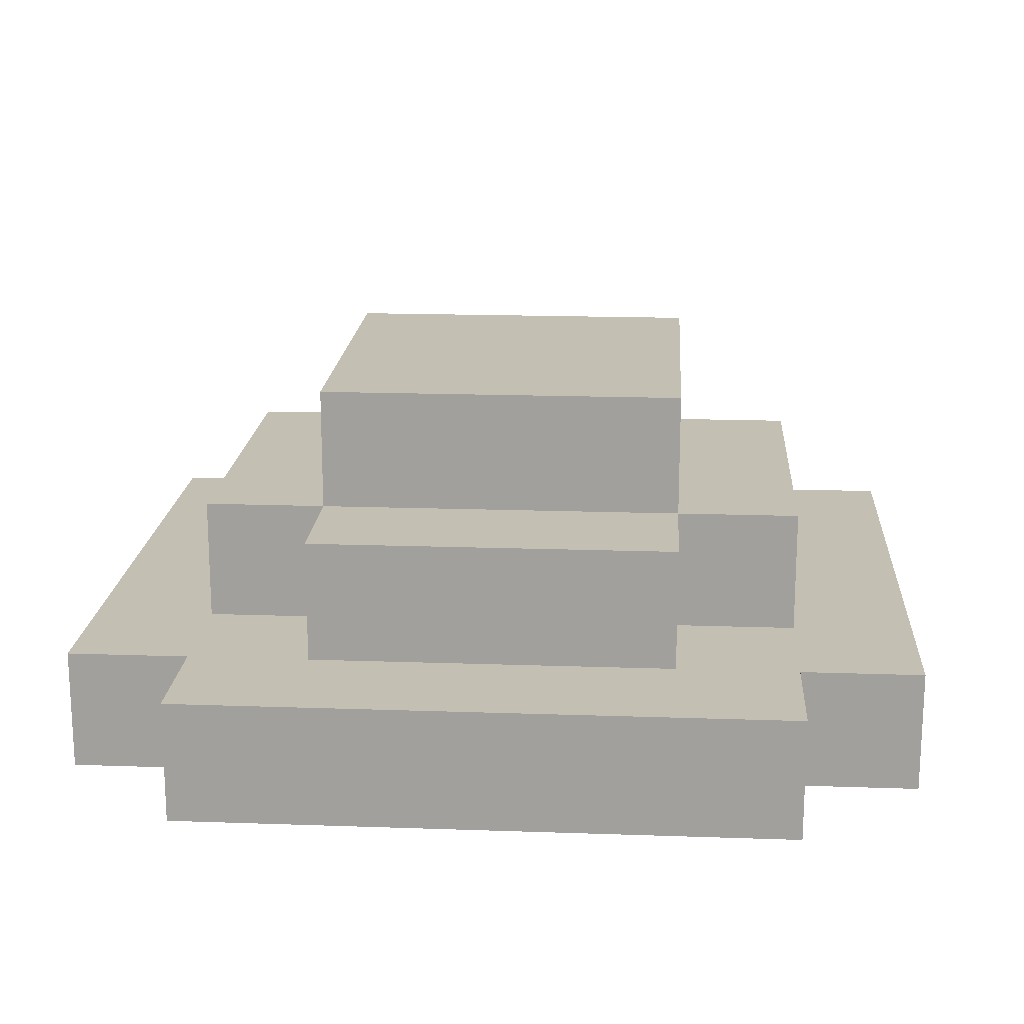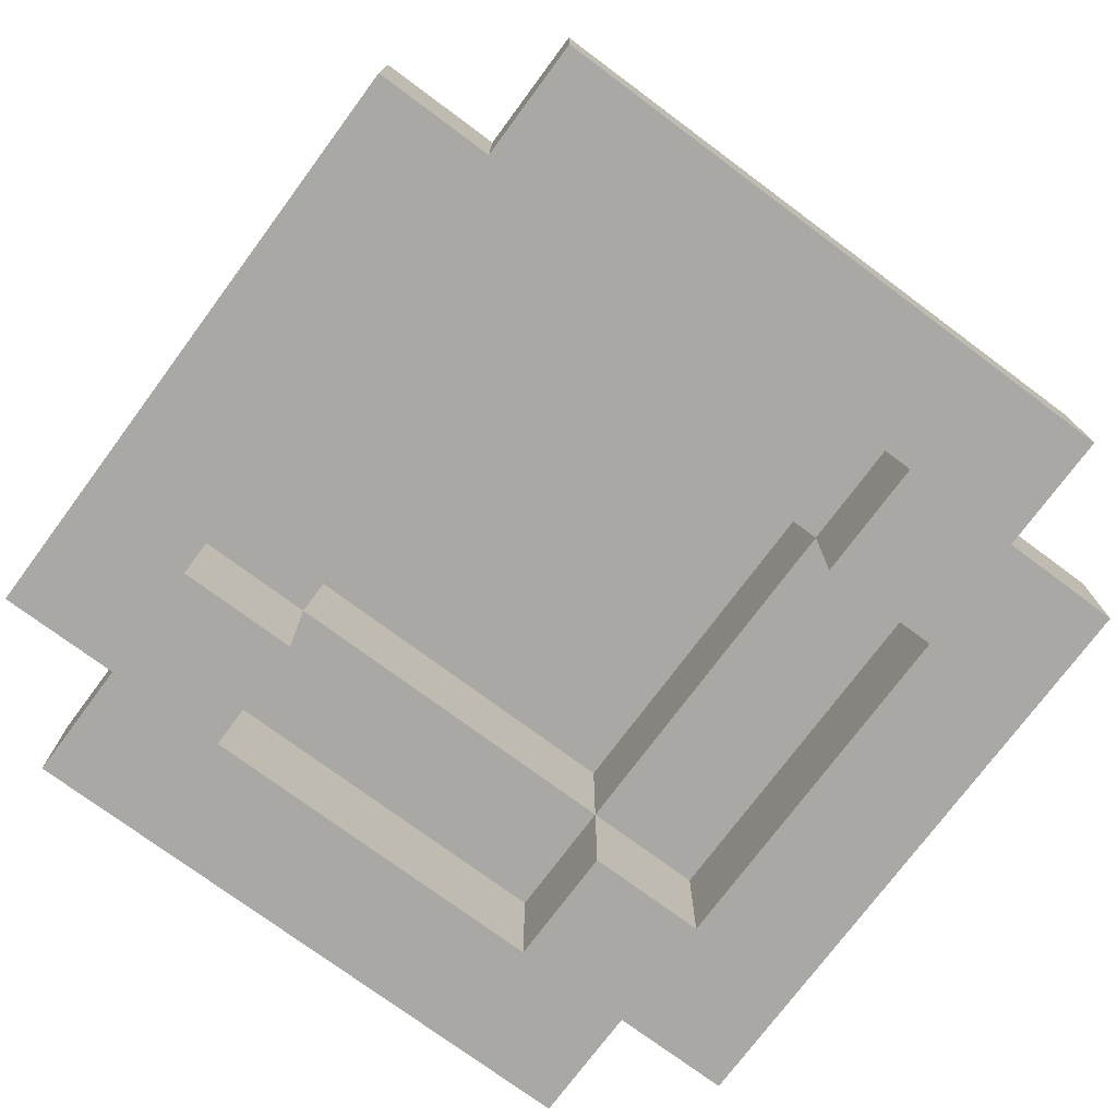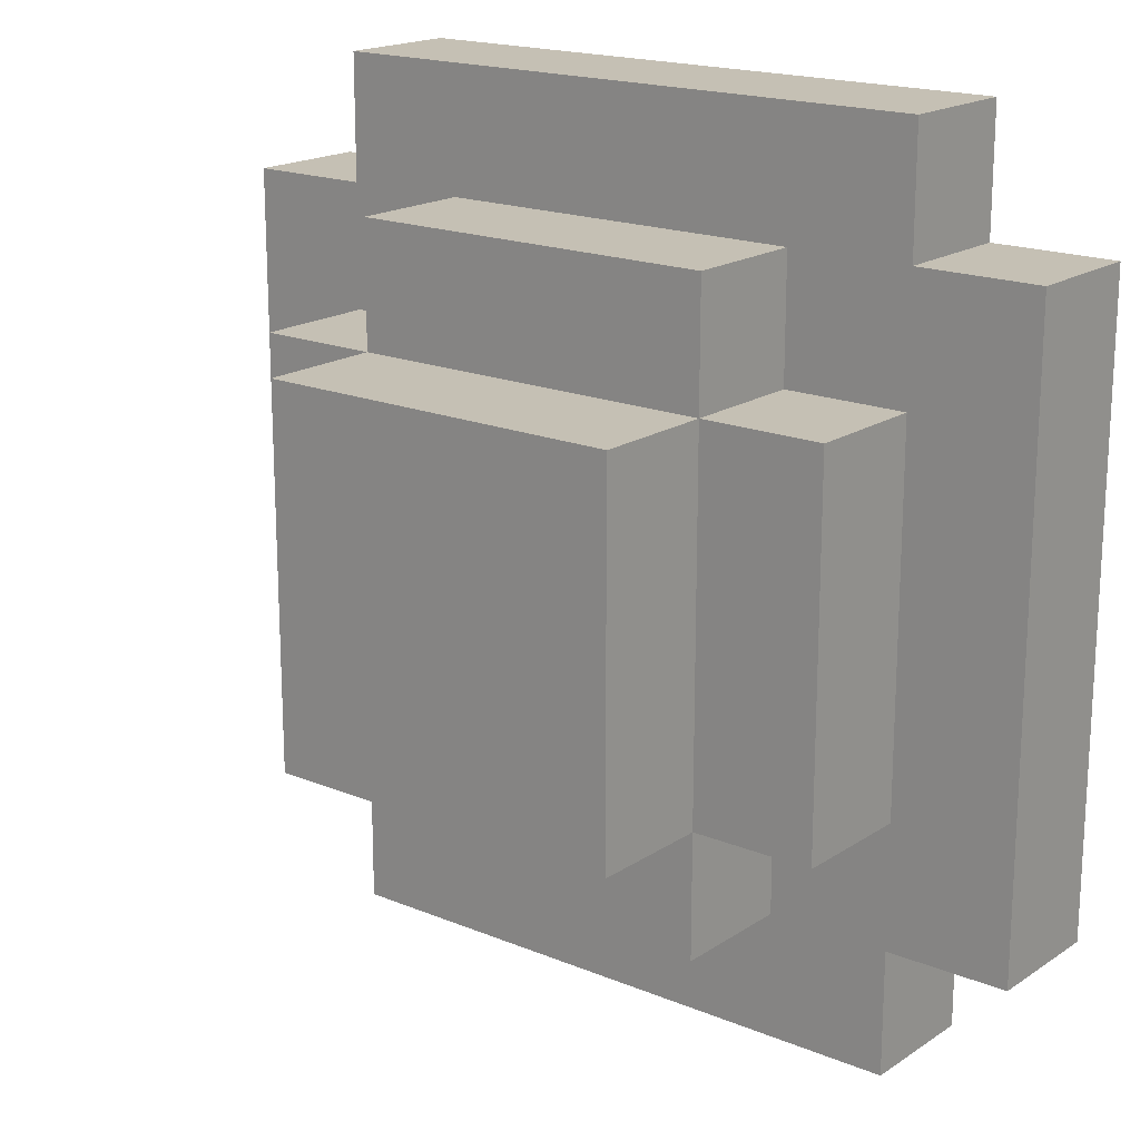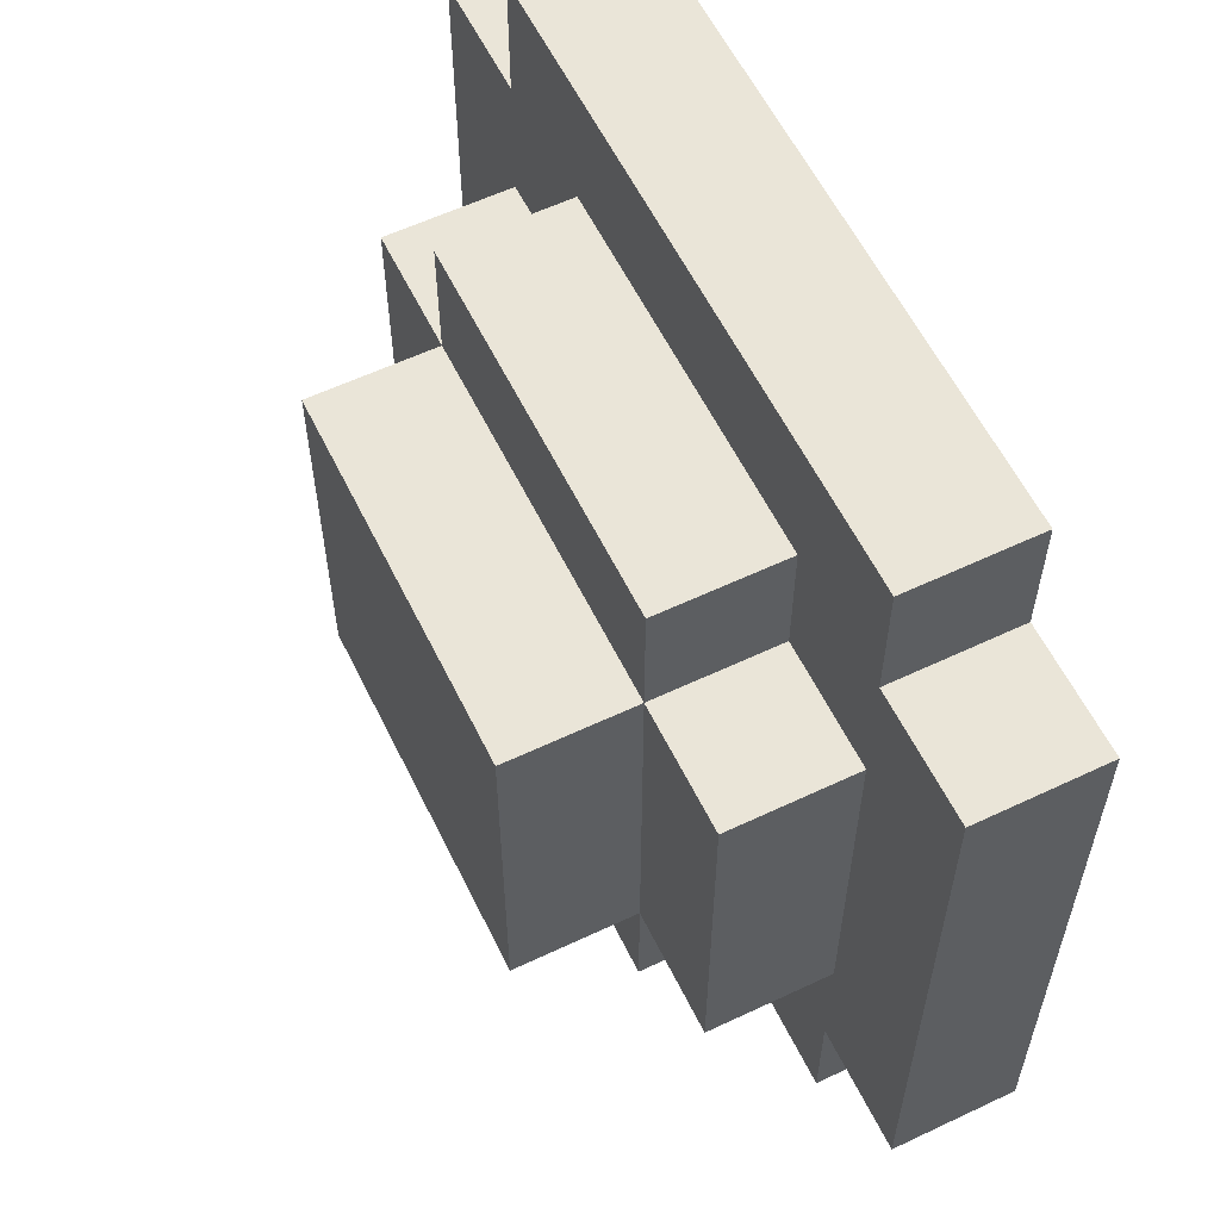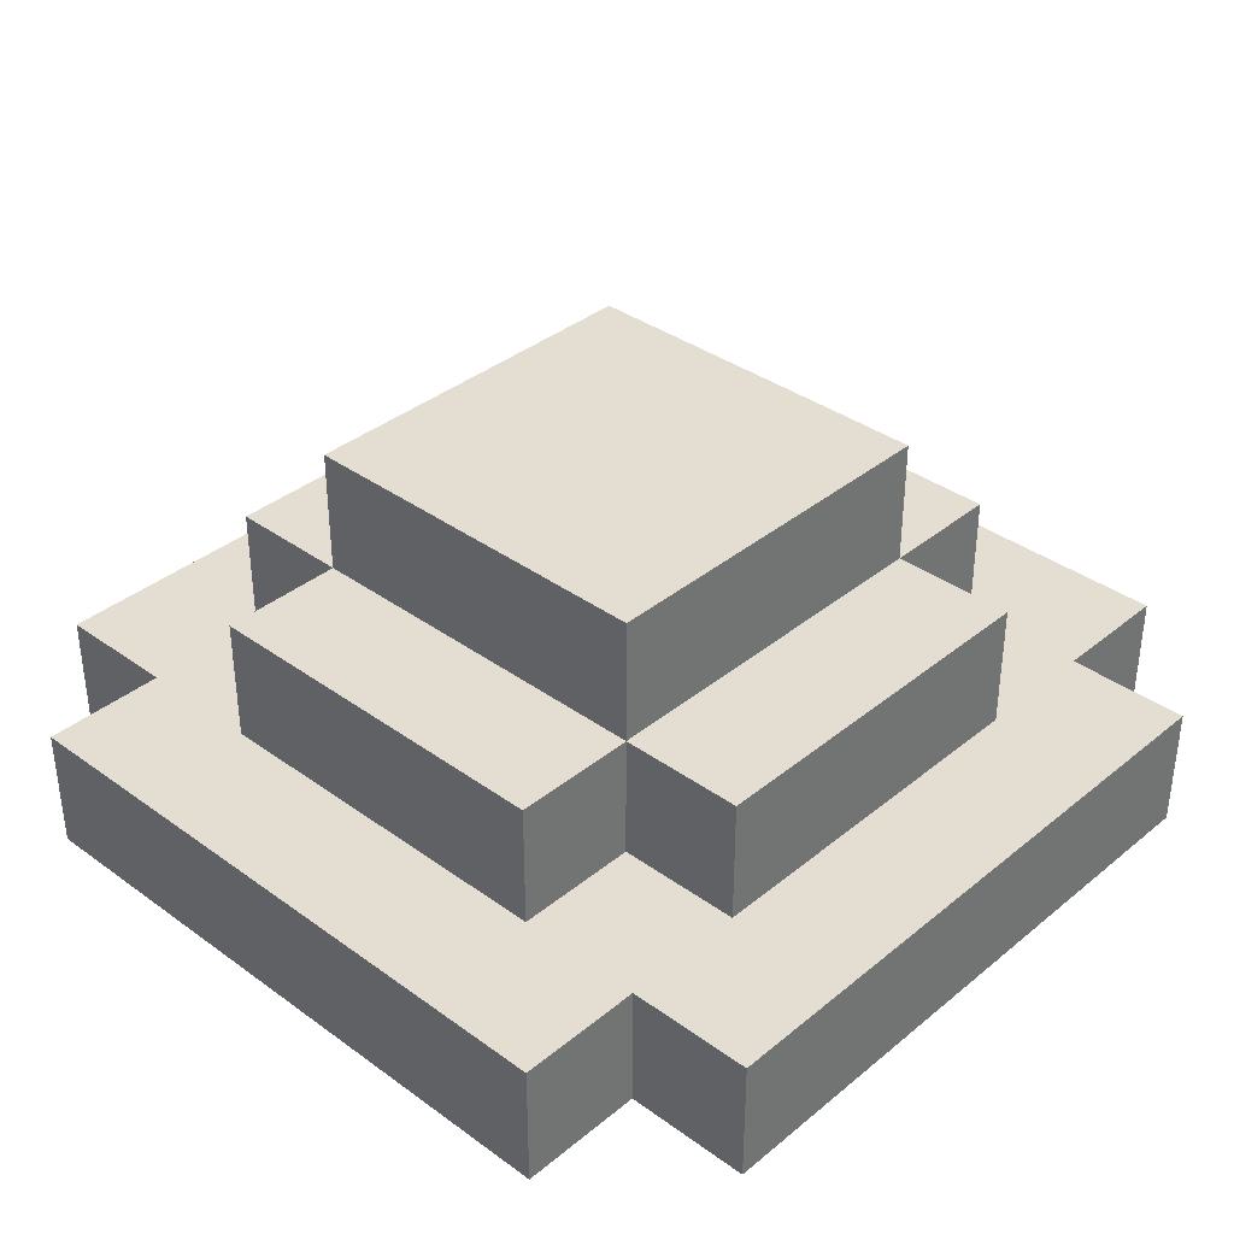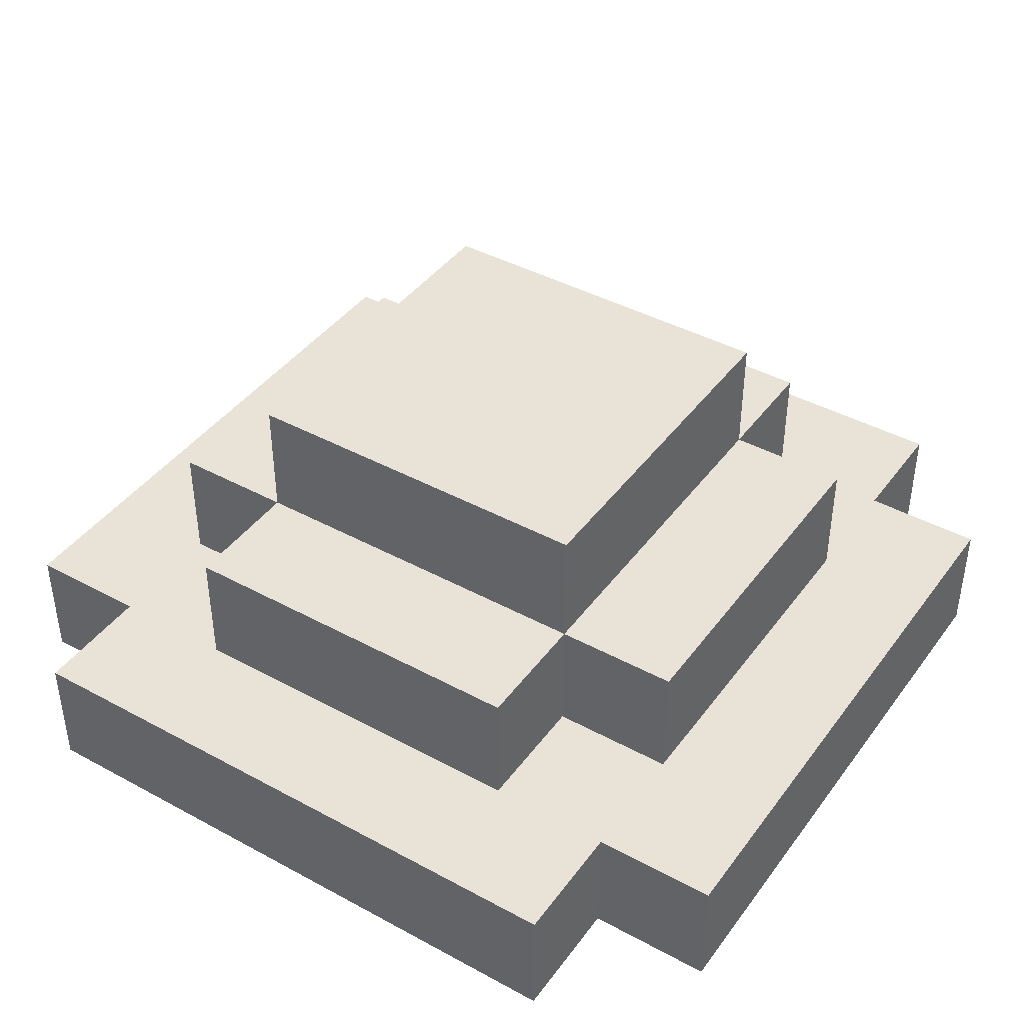
<metadata>
{"format":"obj","ext":"obj","renderer":"f3d","projection":"perspective","resolution":1024,"background":"white","views":[{"elev":17.8,"azim":-176.1,"up":"+Z"},{"elev":-74.9,"azim":143.4,"up":"+Z"},{"elev":18.2,"azim":38.6,"up":"+Y"},{"elev":58.9,"azim":64.0,"up":"+Y"},{"elev":36.2,"azim":133.3,"up":"+Z"},{"elev":41.8,"azim":123.2,"up":"+Z"}]}
</metadata>
<code>
o
v -0.3 -0.2 -0.1
v -0.3 -0.2 -0.2
v -0.3 0.3 -0.1
v -0.3 0.3 -0.2
v -0.2 -0.3 -0.1
v -0.2 -0.3 -0.2
v -0.2 -0.2 -0.1
v -0.2 -0.2 -0.2
v -0.2 -0.1 0
v -0.2 -0.1 -0.1
v -0.2 0.2 0
v -0.2 0.2 -0.1
v -0.2 0.3 -0.1
v -0.2 0.3 -0.2
v -0.2 0.4 -0.1
v -0.2 0.4 -0.2
v -0.1 -0.2 0
v -0.1 -0.2 -0.1
v -0.1 -0.1 0.1
v -0.1 -0.1 0
v -0.1 -0.1 -0.1
v -0.1 0.2 0.1
v -0.1 0.2 0
v -0.1 0.2 -0.1
v -0.1 0.3 0
v -0.1 0.3 -0.1
v 0.2 -0.2 -0.1
v 0.2 -0.2 -0.2
v 0.2 -0.1 0
v 0.2 -0.1 -0.1
v 0.2 -0.1 -0.2
v 0.2 0.2 0
v 0.2 0.2 -0.1
v 0.2 0.2 -0.2
v 0.2 0.3 -0.1
v 0.2 0.3 -0.2
v 0.3 -0.1 -0.1
v 0.3 -0.1 -0.2
v 0.3 0.2 -0.1
v 0.3 0.2 -0.2
v -0.2 -0.1 -0.1
v -0.2 -0.1 -0.2
v -0.2 0.2 -0.1
v -0.2 0.2 -0.2
v -0.1 -0.2 -0.1
v -0.1 -0.2 -0.2
v -0.1 -0.1 0
v -0.1 -0.1 -0.1
v -0.1 -0.1 -0.2
v -0.1 0.2 0
v -0.1 0.2 -0.1
v -0.1 0.2 -0.2
v -0.1 0.3 -0.1
v -0.1 0.3 -0.2
v 0.2 -0.2 0
v 0.2 -0.2 -0.1
v 0.2 -0.1 0.1
v 0.2 -0.1 0
v 0.2 -0.1 -0.1
v 0.2 0.2 0.1
v 0.2 0.2 0
v 0.2 0.2 -0.1
v 0.2 0.3 0
v 0.2 0.3 -0.1
v 0.3 -0.3 -0.1
v 0.3 -0.3 -0.2
v 0.3 -0.2 -0.1
v 0.3 -0.2 -0.2
v 0.3 -0.1 0
v 0.3 -0.1 -0.1
v 0.3 0.2 0
v 0.3 0.2 -0.1
v 0.3 0.3 -0.1
v 0.3 0.3 -0.2
v 0.3 0.4 -0.1
v 0.3 0.4 -0.2
v 0.4 -0.2 -0.1
v 0.4 -0.2 -0.2
v 0.4 0.3 -0.1
v 0.4 0.3 -0.2
v -0.1 -0.1 0.1
v -0.1 0.2 0.1
v 0 0 0.1
v 0 0.1 0.1
v 0.1 0 0.1
v 0.1 0.1 0.1
v 0.2 -0.1 0.1
v 0.2 0.2 0.1
v -0.2 -0.1 0
v -0.2 0.2 0
v -0.1 -0.2 0
v -0.1 -0.1 0
v -0.1 0.2 0
v -0.1 0.3 0
v 0.2 -0.2 0
v 0.2 -0.1 0
v 0.2 0.2 0
v 0.2 0.3 0
v 0.3 -0.1 0
v 0.3 0.2 0
v -0.3 -0.2 -0.1
v -0.3 0.3 -0.1
v -0.2 -0.3 -0.1
v -0.2 -0.2 -0.1
v -0.2 -0.1 -0.1
v -0.2 0.2 -0.1
v -0.2 0.3 -0.1
v -0.2 0.4 -0.1
v -0.1 -0.2 -0.1
v -0.1 -0.1 -0.1
v -0.1 0.2 -0.1
v -0.1 0.3 -0.1
v 0.2 -0.2 -0.1
v 0.2 -0.1 -0.1
v 0.2 0.2 -0.1
v 0.2 0.3 -0.1
v 0.3 -0.3 -0.1
v 0.3 -0.2 -0.1
v 0.3 -0.1 -0.1
v 0.3 0.2 -0.1
v 0.3 0.3 -0.1
v 0.3 0.4 -0.1
v 0.4 -0.2 -0.1
v 0.4 0.3 -0.1
v -0.1 -0.1 0
v -0.1 0.2 0
v 0 0 0
v 0 0.1 0
v 0.1 0 0
v 0.1 0.1 0
v 0.2 -0.1 0
v 0.2 0.2 0
v -0.2 -0.1 -0.1
v -0.2 0.2 -0.1
v -0.1 -0.2 -0.1
v -0.1 -0.1 -0.1
v -0.1 0.2 -0.1
v -0.1 0.3 -0.1
v 0.2 -0.2 -0.1
v 0.2 -0.1 -0.1
v 0.2 0.2 -0.1
v 0.2 0.3 -0.1
v 0.3 -0.1 -0.1
v 0.3 0.2 -0.1
v -0.3 -0.2 -0.2
v -0.3 0.3 -0.2
v -0.2 -0.3 -0.2
v -0.2 -0.2 -0.2
v -0.2 -0.1 -0.2
v -0.2 0.2 -0.2
v -0.2 0.3 -0.2
v -0.2 0.4 -0.2
v -0.1 -0.2 -0.2
v -0.1 -0.1 -0.2
v -0.1 0.2 -0.2
v -0.1 0.3 -0.2
v 0.2 -0.2 -0.2
v 0.2 -0.1 -0.2
v 0.2 0.2 -0.2
v 0.2 0.3 -0.2
v 0.3 -0.3 -0.2
v 0.3 -0.2 -0.2
v 0.3 -0.1 -0.2
v 0.3 0.2 -0.2
v 0.3 0.3 -0.2
v 0.3 0.4 -0.2
v 0.4 -0.2 -0.2
v 0.4 0.3 -0.2
v -0.2 -0.3 -0.1
v 0.3 -0.3 -0.1
v -0.2 -0.3 -0.2
v 0.3 -0.3 -0.2
v -0.1 -0.2 0
v 0.2 -0.2 0
v -0.3 -0.2 -0.1
v -0.2 -0.2 -0.1
v -0.1 -0.2 -0.1
v 0.2 -0.2 -0.1
v 0.3 -0.2 -0.1
v 0.4 -0.2 -0.1
v -0.3 -0.2 -0.2
v -0.2 -0.2 -0.2
v 0.3 -0.2 -0.2
v 0.4 -0.2 -0.2
v -0.1 -0.1 0.1
v 0.2 -0.1 0.1
v -0.2 -0.1 0
v -0.1 -0.1 0
v 0.2 -0.1 0
v 0.3 -0.1 0
v -0.2 -0.1 -0.1
v -0.1 -0.1 -0.1
v 0.2 -0.1 -0.1
v 0.3 -0.1 -0.1
v -0.1 0.2 0
v 0.2 0.2 0
v -0.2 0.2 -0.1
v -0.1 0.2 -0.1
v 0.2 0.2 -0.1
v 0.3 0.2 -0.1
v -0.2 0.2 -0.2
v -0.1 0.2 -0.2
v 0.2 0.2 -0.2
v 0.3 0.2 -0.2
v -0.1 0.3 -0.1
v 0.2 0.3 -0.1
v -0.1 0.3 -0.2
v 0.2 0.3 -0.2
v -0.1 -0.2 -0.1
v 0.2 -0.2 -0.1
v -0.1 -0.2 -0.2
v 0.2 -0.2 -0.2
v -0.1 -0.1 0
v 0.2 -0.1 0
v -0.2 -0.1 -0.1
v -0.1 -0.1 -0.1
v 0.2 -0.1 -0.1
v 0.3 -0.1 -0.1
v -0.2 -0.1 -0.2
v -0.1 -0.1 -0.2
v 0.2 -0.1 -0.2
v 0.3 -0.1 -0.2
v -0.1 0.2 0.1
v 0.2 0.2 0.1
v -0.2 0.2 0
v -0.1 0.2 0
v 0.2 0.2 0
v 0.3 0.2 0
v -0.2 0.2 -0.1
v -0.1 0.2 -0.1
v 0.2 0.2 -0.1
v 0.3 0.2 -0.1
v -0.1 0.3 0
v 0.2 0.3 0
v -0.3 0.3 -0.1
v -0.2 0.3 -0.1
v -0.1 0.3 -0.1
v 0.2 0.3 -0.1
v 0.3 0.3 -0.1
v 0.4 0.3 -0.1
v -0.3 0.3 -0.2
v -0.2 0.3 -0.2
v 0.3 0.3 -0.2
v 0.4 0.3 -0.2
v -0.2 0.4 -0.1
v 0.3 0.4 -0.1
v -0.2 0.4 -0.2
v 0.3 0.4 -0.2
f 3 2 1
f 4 2 3
f 7 6 5
f 8 6 7
f 11 10 9
f 12 10 11
f 15 14 13
f 16 14 15
f 20 18 17
f 21 18 20
f 22 20 19
f 23 20 22
f 25 24 23
f 26 24 25
f 30 28 27
f 31 28 30
f 32 30 29
f 33 30 32
f 35 34 33
f 36 34 35
f 39 38 37
f 40 38 39
f 41 42 43
f 43 42 44
f 45 46 48
f 48 46 49
f 47 48 50
f 50 48 51
f 51 52 53
f 53 52 54
f 55 56 58
f 58 56 59
f 57 58 60
f 60 58 61
f 61 62 63
f 63 62 64
f 65 66 67
f 67 66 68
f 69 70 71
f 71 70 72
f 73 74 75
f 75 74 76
f 77 78 79
f 79 78 80
f 83 82 81
f 84 82 83
f 85 83 81
f 85 84 83
f 86 82 84
f 86 84 85
f 87 85 81
f 87 86 85
f 88 82 86
f 88 86 87
f 92 90 89
f 93 90 92
f 95 92 91
f 96 92 95
f 97 94 93
f 98 94 97
f 99 97 96
f 100 97 99
f 104 102 101
f 105 102 104
f 106 102 105
f 107 102 106
f 109 104 103
f 109 105 104
f 110 105 109
f 111 108 107
f 111 107 106
f 112 108 111
f 113 109 103
f 116 108 112
f 117 114 113
f 117 113 103
f 118 114 117
f 119 114 118
f 120 116 115
f 121 108 116
f 121 116 120
f 122 108 121
f 123 119 118
f 123 120 119
f 123 121 120
f 124 121 123
f 125 126 127
f 127 126 128
f 125 127 129
f 127 128 129
f 128 126 130
f 129 128 130
f 125 129 131
f 129 130 131
f 130 126 132
f 131 130 132
f 133 134 136
f 136 134 137
f 135 136 139
f 139 136 140
f 137 138 141
f 141 138 142
f 140 141 143
f 143 141 144
f 145 146 148
f 148 146 149
f 149 146 150
f 150 146 151
f 147 148 153
f 148 149 153
f 153 149 154
f 151 152 155
f 150 151 155
f 155 152 156
f 147 153 157
f 156 152 160
f 157 158 161
f 147 157 161
f 161 158 162
f 162 158 163
f 159 160 164
f 160 152 165
f 164 160 165
f 165 152 166
f 162 163 167
f 163 164 167
f 164 165 167
f 167 165 168
f 171 170 169
f 172 170 171
f 177 174 173
f 178 174 177
f 181 176 175
f 182 176 181
f 183 180 179
f 184 180 183
f 188 186 185
f 189 186 188
f 191 188 187
f 192 188 191
f 193 190 189
f 194 190 193
f 198 196 195
f 199 196 198
f 201 198 197
f 202 198 201
f 203 200 199
f 204 200 203
f 207 206 205
f 208 206 207
f 209 210 211
f 211 210 212
f 213 214 216
f 216 214 217
f 215 216 219
f 219 216 220
f 217 218 221
f 221 218 222
f 223 224 226
f 226 224 227
f 225 226 229
f 229 226 230
f 227 228 231
f 231 228 232
f 233 234 237
f 237 234 238
f 235 236 241
f 241 236 242
f 239 240 243
f 243 240 244
f 245 246 247
f 247 246 248

</code>
